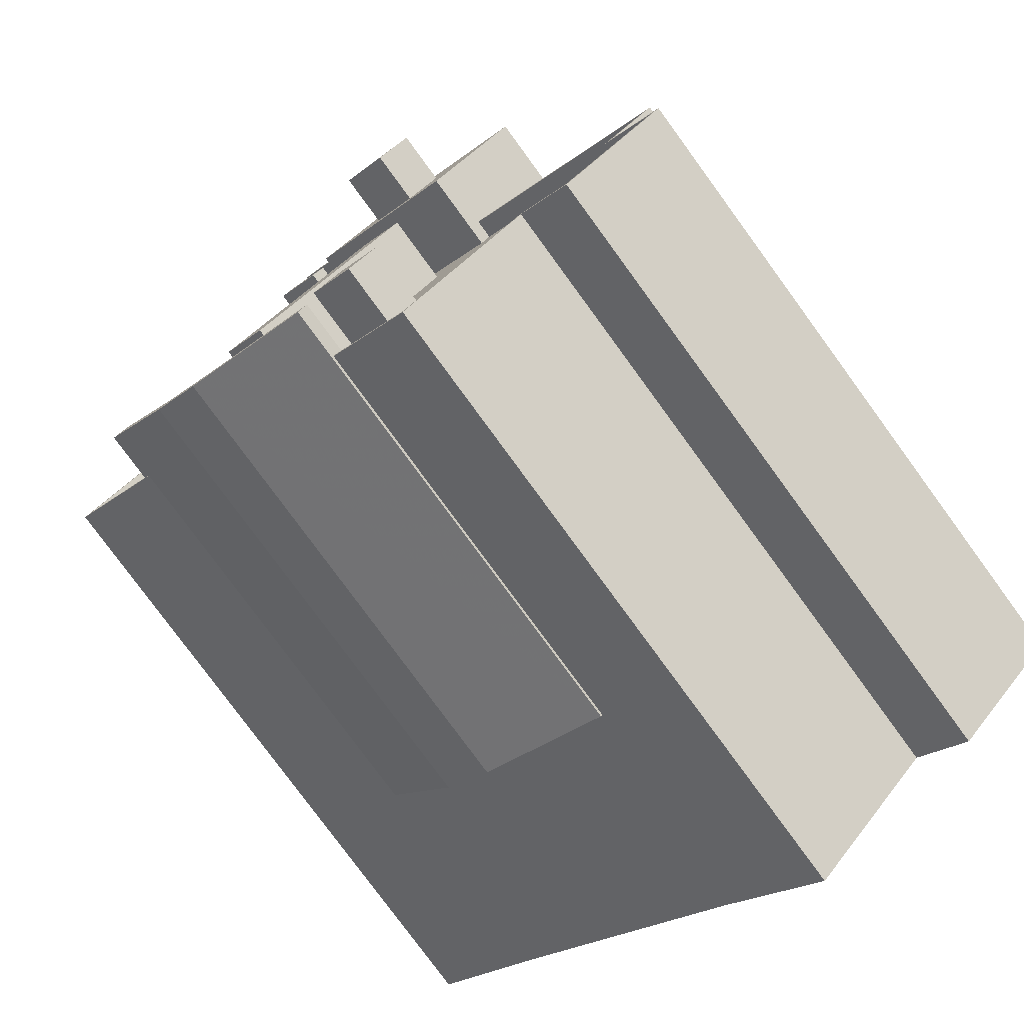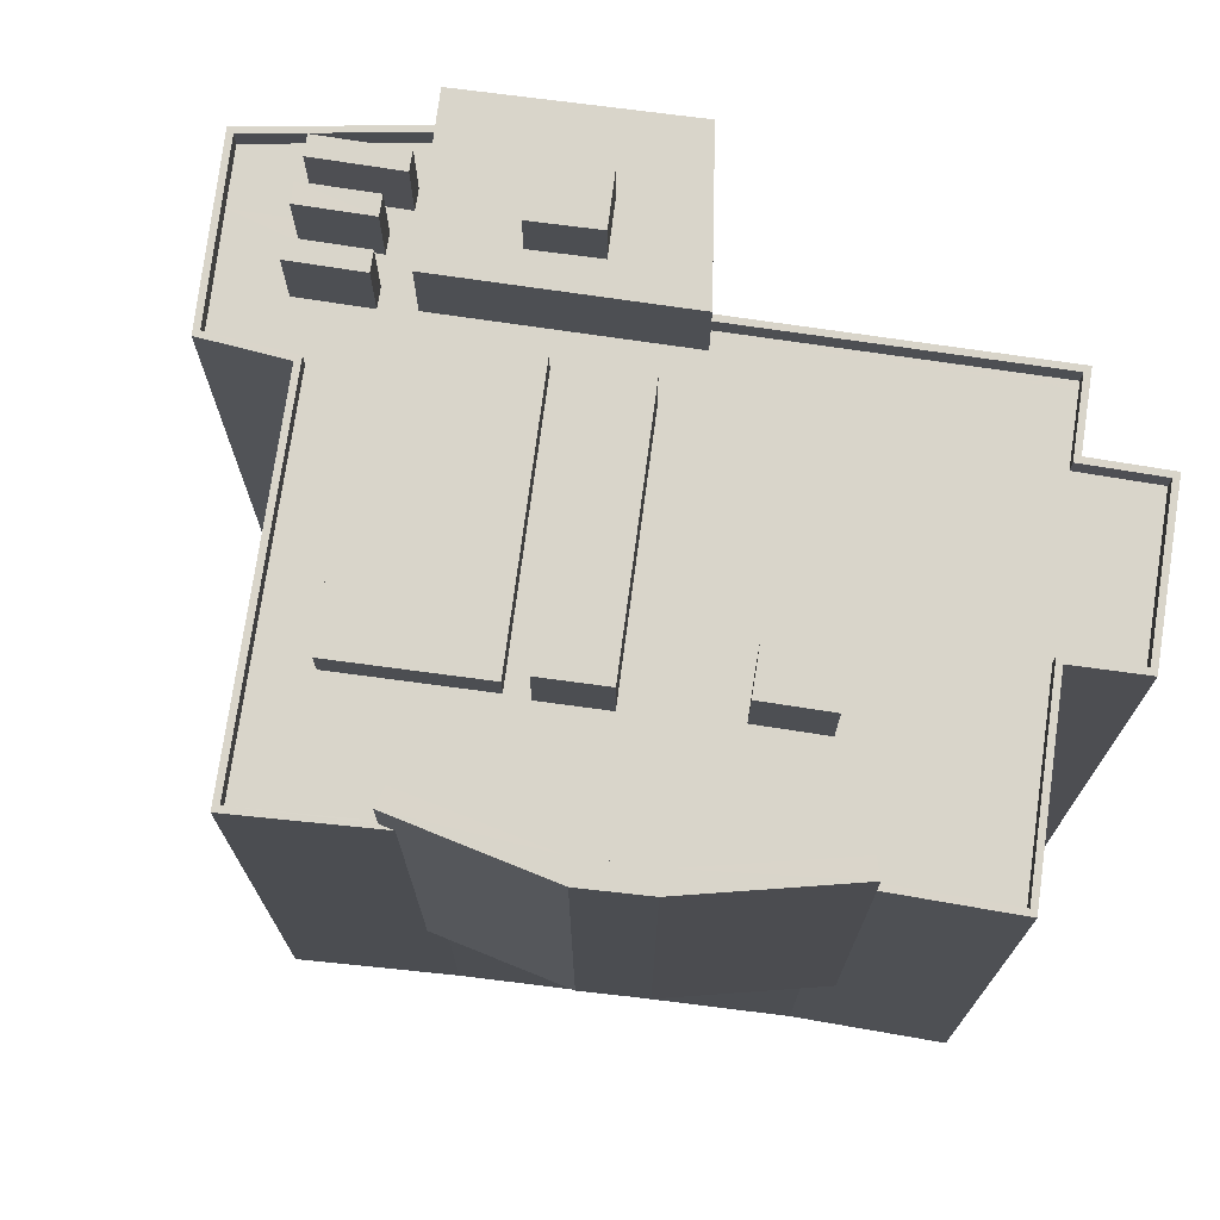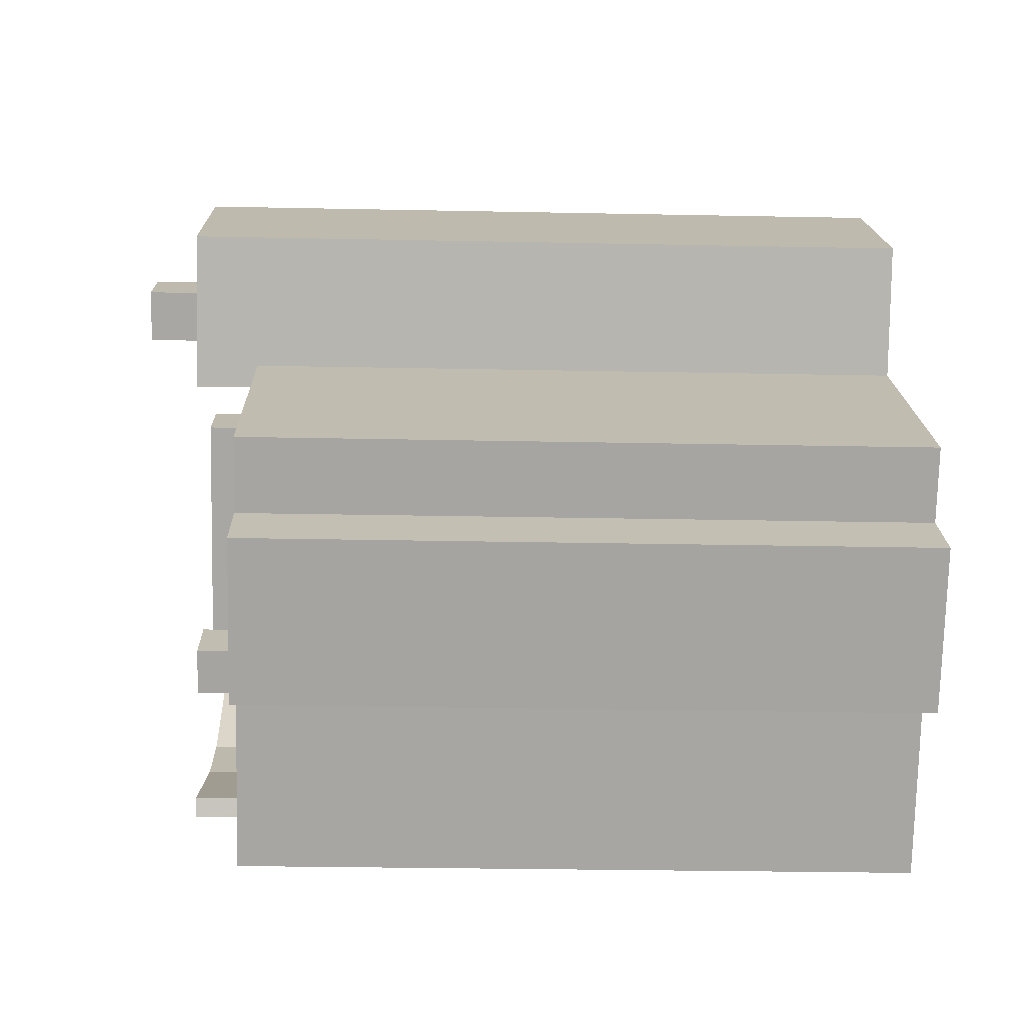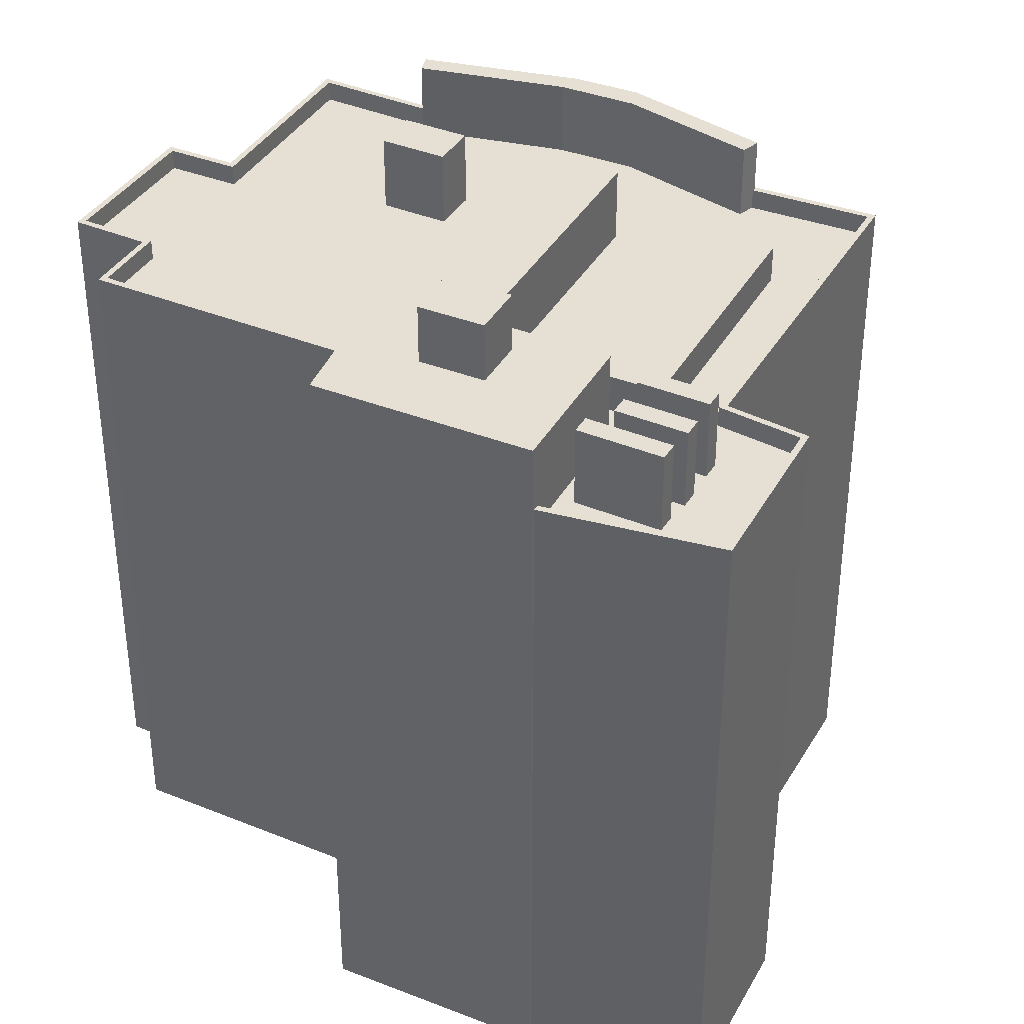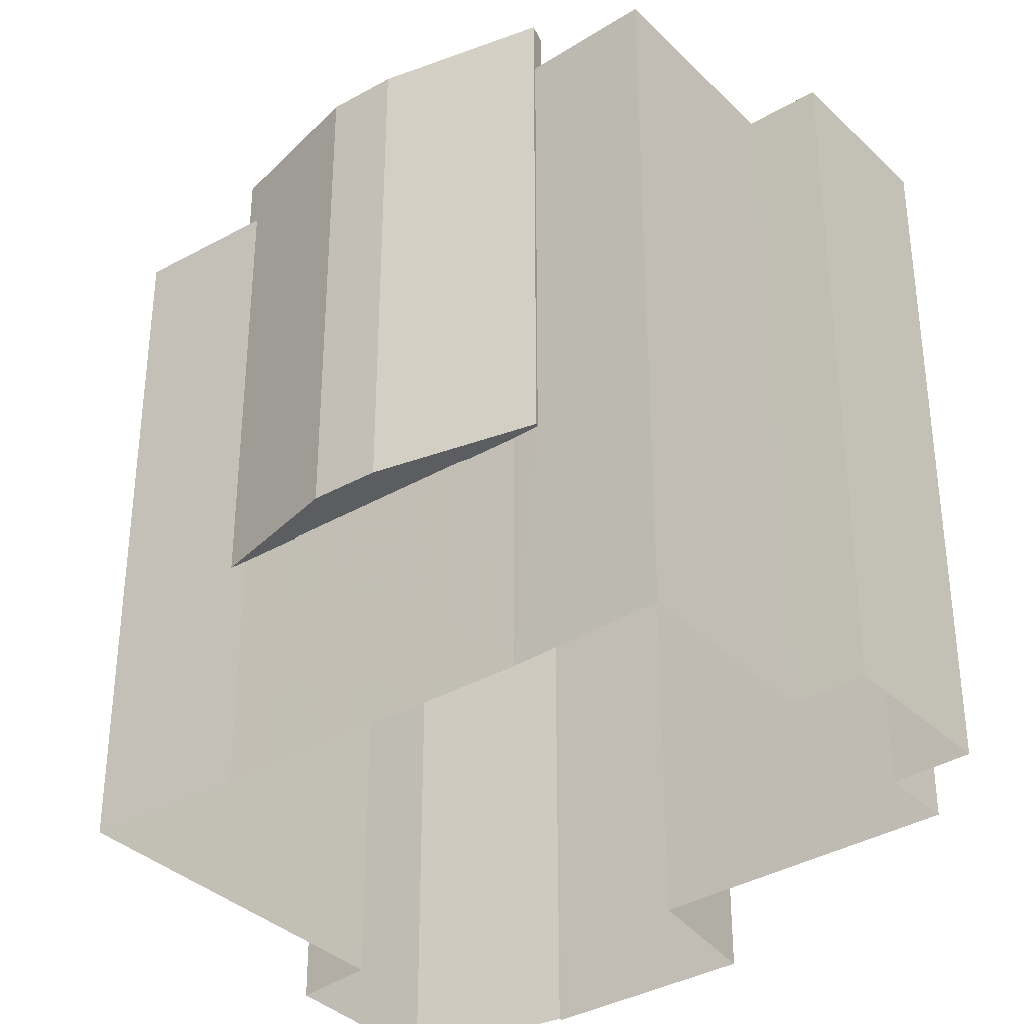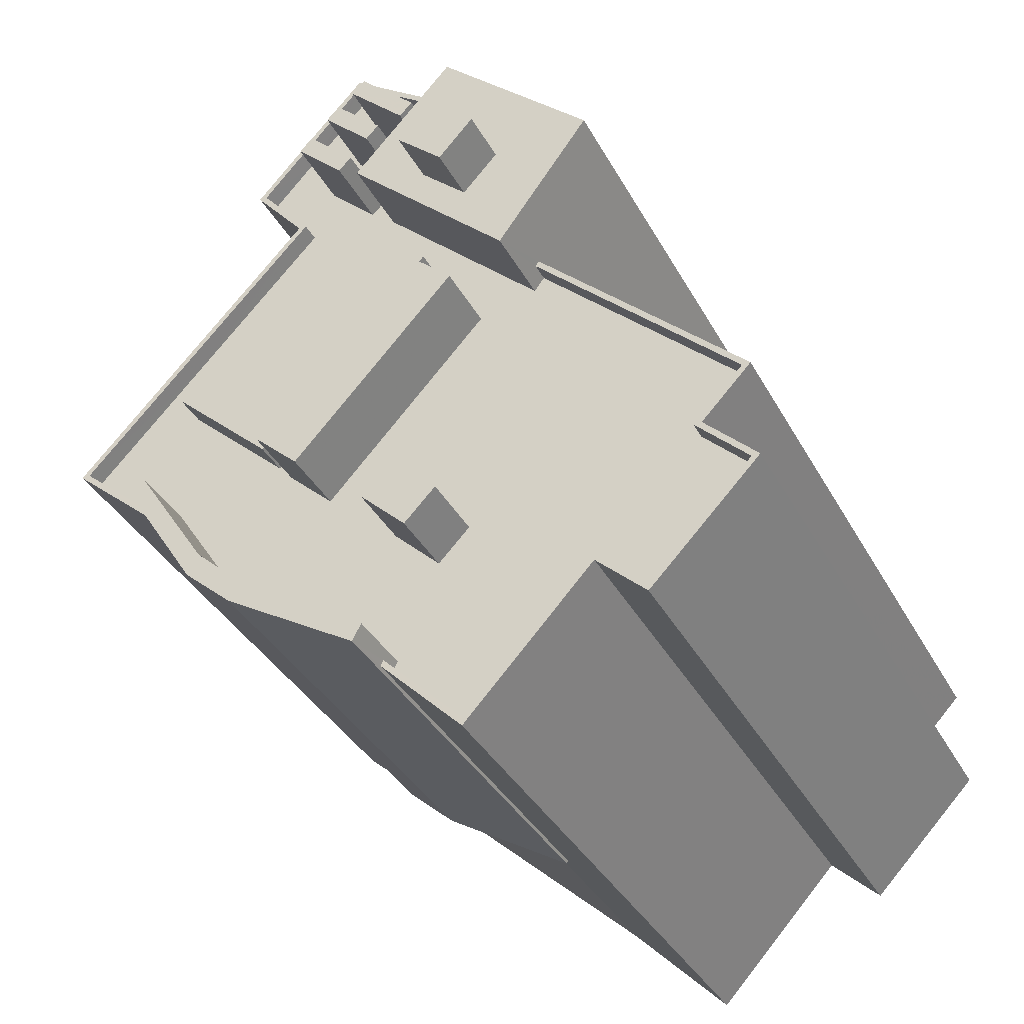
<metadata>
{"format":"obj","ext":"obj","renderer":"f3d","projection":"perspective","resolution":1024,"background":"white","views":[{"elev":-79.3,"azim":36.2,"up":"+Y"},{"elev":74.4,"azim":-35.2,"up":"+Z"},{"elev":-27.2,"azim":88.2,"up":"+Y"},{"elev":38.0,"azim":163.8,"up":"+Z"},{"elev":-35.6,"azim":-5.0,"up":"+Z"},{"elev":-35.5,"azim":25.0,"up":"+Y"}]}
</metadata>
<code>
v -1.16e+04 -3.809e+04 14.51
v -1.161e+04 -3.808e+04 14.51
v -1.16e+04 -3.808e+04 14.51
v -1.159e+04 -3.808e+04 14.51
v -1.159e+04 -3.809e+04 14.51
v -1.162e+04 -3.807e+04 14.51
v -1.163e+04 -3.807e+04 14.51
v -1.161e+04 -3.806e+04 14.51
v -1.159e+04 -3.807e+04 14.51
v -1.159e+04 -3.808e+04 14.51
v -1.16e+04 -3.806e+04 14.51
v -1.161e+04 -3.805e+04 14.51
v -1.162e+04 -3.805e+04 14.51
v -1.16e+04 -3.806e+04 14.51
v -1.16e+04 -3.805e+04 14.51
v -1.16e+04 -3.805e+04 14.51
v -1.161e+04 -3.808e+04 26.19
v -1.162e+04 -3.808e+04 26.19
v -1.161e+04 -3.808e+04 26.19
v -1.162e+04 -3.808e+04 26.19
v -1.162e+04 -3.808e+04 26.12
v -1.162e+04 -3.807e+04 26.12
v -1.162e+04 -3.808e+04 26.12
v -1.162e+04 -3.807e+04 26.12
v -1.161e+04 -3.808e+04 26.12
v -1.161e+04 -3.808e+04 26.12
v -1.161e+04 -3.808e+04 26.12
v -1.161e+04 -3.808e+04 26.12
v -1.161e+04 -3.809e+04 26.12
v -1.161e+04 -3.809e+04 26.12
v -1.162e+04 -3.808e+04 26.12
v -1.161e+04 -3.805e+04 50.3
v -1.161e+04 -3.806e+04 50.3
v -1.161e+04 -3.806e+04 50.3
v -1.161e+04 -3.805e+04 50.3
v -1.161e+04 -3.805e+04 46.49
v -1.161e+04 -3.806e+04 46.49
v -1.161e+04 -3.805e+04 46.49
v -1.161e+04 -3.806e+04 46.49
v -1.161e+04 -3.805e+04 46.49
v -1.161e+04 -3.805e+04 46.49
v -1.161e+04 -3.805e+04 46.49
v -1.161e+04 -3.805e+04 46.49
v -1.161e+04 -3.805e+04 46.49
v -1.161e+04 -3.805e+04 46.49
v -1.161e+04 -3.805e+04 46.49
v -1.161e+04 -3.805e+04 46.49
v -1.161e+04 -3.805e+04 46.49
v -1.161e+04 -3.805e+04 46.49
v -1.161e+04 -3.805e+04 46.49
v -1.161e+04 -3.805e+04 46.49
v -1.16e+04 -3.805e+04 46.49
v -1.161e+04 -3.805e+04 46.49
v -1.162e+04 -3.805e+04 46.49
v -1.161e+04 -3.805e+04 46.49
v -1.159e+04 -3.807e+04 46.49
v -1.16e+04 -3.806e+04 46.49
v -1.16e+04 -3.806e+04 46.49
v -1.159e+04 -3.808e+04 46.49
v -1.16e+04 -3.808e+04 46.49
v -1.159e+04 -3.808e+04 46.49
v -1.159e+04 -3.808e+04 46.49
v -1.161e+04 -3.806e+04 46.49
v -1.162e+04 -3.806e+04 46.49
v -1.162e+04 -3.806e+04 46.49
v -1.161e+04 -3.806e+04 46.49
v -1.161e+04 -3.806e+04 46.49
v -1.161e+04 -3.806e+04 46.49
v -1.16e+04 -3.808e+04 46.49
v -1.16e+04 -3.808e+04 46.49
v -1.161e+04 -3.807e+04 46.49
v -1.161e+04 -3.807e+04 46.49
v -1.161e+04 -3.806e+04 46.49
v -1.161e+04 -3.806e+04 46.49
v -1.161e+04 -3.808e+04 46.49
v -1.16e+04 -3.807e+04 46.49
v -1.161e+04 -3.807e+04 46.49
v -1.163e+04 -3.807e+04 46.49
v -1.162e+04 -3.807e+04 46.49
v -1.161e+04 -3.808e+04 46.49
v -1.16e+04 -3.809e+04 46.49
v -1.162e+04 -3.807e+04 46.49
v -1.162e+04 -3.807e+04 46.49
v -1.161e+04 -3.808e+04 46.49
v -1.161e+04 -3.809e+04 46.49
v -1.161e+04 -3.807e+04 46.49
v -1.162e+04 -3.807e+04 46.49
v -1.161e+04 -3.808e+04 46.49
v -1.161e+04 -3.808e+04 46.49
v -1.161e+04 -3.808e+04 46.49
v -1.162e+04 -3.807e+04 46.49
v -1.161e+04 -3.807e+04 46.49
v -1.161e+04 -3.807e+04 46.49
v -1.159e+04 -3.807e+04 46.49
v -1.16e+04 -3.806e+04 46.49
v -1.161e+04 -3.809e+04 47.49
v -1.16e+04 -3.809e+04 47.49
v -1.16e+04 -3.809e+04 47.49
v -1.161e+04 -3.809e+04 47.49
v -1.16e+04 -3.806e+04 47.49
v -1.159e+04 -3.807e+04 47.49
v -1.16e+04 -3.806e+04 47.49
v -1.159e+04 -3.807e+04 47.49
v -1.159e+04 -3.809e+04 47.49
v -1.159e+04 -3.808e+04 47.49
v -1.159e+04 -3.808e+04 47.49
v -1.16e+04 -3.808e+04 47.49
v -1.159e+04 -3.808e+04 47.49
v -1.16e+04 -3.808e+04 47.49
v -1.159e+04 -3.808e+04 47.49
v -1.159e+04 -3.808e+04 47.49
v -1.16e+04 -3.805e+04 47.49
v -1.161e+04 -3.805e+04 47.49
v -1.161e+04 -3.805e+04 47.49
v -1.16e+04 -3.805e+04 47.49
v -1.163e+04 -3.807e+04 47.49
v -1.162e+04 -3.807e+04 47.49
v -1.162e+04 -3.807e+04 47.49
v -1.162e+04 -3.805e+04 47.49
v -1.162e+04 -3.805e+04 47.49
v -1.161e+04 -3.806e+04 47.49
v -1.163e+04 -3.807e+04 47.49
v -1.161e+04 -3.806e+04 47.49
v -1.162e+04 -3.807e+04 47.49
v -1.161e+04 -3.805e+04 50.3
v -1.161e+04 -3.805e+04 50.3
v -1.161e+04 -3.805e+04 50.3
v -1.161e+04 -3.805e+04 50.3
v -1.161e+04 -3.805e+04 50.3
v -1.161e+04 -3.805e+04 50.3
v -1.161e+04 -3.805e+04 50.3
v -1.161e+04 -3.805e+04 50.3
v -1.161e+04 -3.808e+04 50.14
v -1.161e+04 -3.808e+04 50.14
v -1.16e+04 -3.808e+04 50.14
v -1.161e+04 -3.808e+04 50.14
v -1.162e+04 -3.808e+04 46.49
v -1.161e+04 -3.808e+04 46.49
v -1.161e+04 -3.809e+04 50.12
v -1.161e+04 -3.808e+04 50.12
v -1.161e+04 -3.808e+04 50.12
v -1.161e+04 -3.808e+04 50.12
v -1.162e+04 -3.808e+04 50.12
v -1.162e+04 -3.808e+04 50.12
v -1.162e+04 -3.807e+04 50.12
v -1.162e+04 -3.807e+04 50.12
v -1.161e+04 -3.807e+04 50.13
v -1.161e+04 -3.806e+04 50.13
v -1.161e+04 -3.807e+04 50.13
v -1.16e+04 -3.807e+04 50.13
v -1.161e+04 -3.806e+04 48.28
v -1.162e+04 -3.807e+04 48.28
v -1.161e+04 -3.807e+04 48.28
v -1.161e+04 -3.806e+04 48.28
v -1.16e+04 -3.805e+04 50.66
v -1.16e+04 -3.806e+04 50.66
v -1.16e+04 -3.806e+04 50.66
v -1.16e+04 -3.806e+04 50.66
v -1.16e+04 -3.806e+04 50.66
v -1.161e+04 -3.805e+04 50.66
v -1.16e+04 -3.806e+04 50.66
v -1.16e+04 -3.806e+04 50.66
v -1.16e+04 -3.806e+04 50.66
v -1.161e+04 -3.806e+04 50.66
v -1.16e+04 -3.806e+04 53.46
v -1.16e+04 -3.806e+04 53.46
v -1.16e+04 -3.806e+04 53.46
v -1.16e+04 -3.806e+04 53.46
f 1 2 3
f 4 5 3
f 6 7 8
f 9 10 11
f 10 4 3
f 2 6 11
f 12 8 13
f 14 11 15
f 14 15 16
f 15 8 12
f 3 2 11
f 11 6 8
f 10 3 11
f 15 11 8
f 17 18 19
f 17 20 18
f 21 22 23
f 21 24 22
f 25 26 27
f 28 25 27
f 26 29 30
f 31 28 27
f 21 23 31
f 21 31 27
f 27 26 30
f 32 33 34
f 32 35 33
f 36 37 38
f 36 39 37
f 36 40 39
f 41 40 42
f 43 41 42
f 43 42 44
f 36 38 45
f 42 40 36
f 43 44 46
f 46 44 45
f 43 46 47
f 45 38 48
f 47 46 49
f 48 38 50
f 48 50 51
f 46 45 48
f 49 51 52
f 47 49 53
f 51 50 52
f 49 52 53
f 41 54 55
f 40 41 55
f 56 57 58
f 56 58 59
f 59 60 61
f 60 62 61
f 63 64 65
f 54 63 55
f 66 67 39
f 67 37 39
f 55 68 66
f 69 70 60
f 71 72 73
f 58 67 74
f 75 69 76
f 77 75 76
f 71 73 74
f 74 67 68
f 63 65 68
f 58 73 76
f 59 58 69
f 69 60 59
f 55 63 68
f 66 68 67
f 58 74 73
f 58 76 69
f 64 78 79
f 80 81 70
f 82 78 83
f 64 79 65
f 69 84 70
f 80 85 81
f 71 86 72
f 86 79 87
f 77 88 75
f 89 90 80
f 88 89 84
f 87 82 91
f 86 92 72
f 87 89 93
f 77 93 88
f 87 93 92
f 82 79 78
f 84 80 70
f 87 79 82
f 92 86 87
f 84 89 80
f 88 93 89
f 57 56 94
f 95 57 94
f 96 97 98
f 96 98 99
f 100 101 102
f 102 101 103
f 104 105 106
f 107 104 108
f 98 97 107
f 109 98 107
f 110 111 101
f 106 111 110
f 101 111 103
f 106 105 111
f 108 104 106
f 107 108 109
f 112 113 114
f 112 114 115
f 116 117 118
f 113 119 114
f 120 119 121
f 121 116 122
f 120 121 123
f 114 119 120
f 121 122 123
f 122 118 124
f 118 122 116
f 125 126 127
f 125 128 126
f 129 130 131
f 129 132 130
f 133 134 135
f 136 133 135
f 91 137 87
f 89 87 138
f 89 138 90
f 87 137 138
f 139 140 141
f 139 141 142
f 142 143 144
f 143 145 146
f 144 143 146
f 141 143 142
f 147 148 149
f 147 150 148
f 151 152 153
f 151 154 152
f 155 156 157
f 158 157 159
f 155 160 156
f 157 156 159
f 161 162 158
f 162 163 164
f 164 163 160
f 158 159 161
f 160 163 156
f 162 161 163
f 165 166 167
f 168 165 167
f 39 34 33
f 66 39 33
f 35 66 33
f 35 55 66
f 40 55 35
f 32 40 35
f 39 40 32
f 34 39 32
f 83 122 124
f 83 78 122
f 63 123 64
f 64 122 78
f 64 123 122
f 120 63 54
f 120 123 63
f 53 114 47
f 47 114 43
f 43 114 41
f 41 114 120
f 41 120 54
f 52 114 53
f 52 115 114
f 100 94 101
f 100 95 94
f 59 110 56
f 56 101 94
f 56 110 101
f 110 59 61
f 106 110 61
f 108 61 62
f 108 106 61
f 109 62 60
f 109 108 62
f 81 98 70
f 70 109 60
f 70 98 109
f 99 81 85
f 99 98 81
f 22 24 6
f 6 24 7
f 7 24 116
f 24 117 116
f 8 116 121
f 8 7 116
f 8 121 119
f 13 8 119
f 12 119 113
f 12 13 119
f 15 12 113
f 112 15 113
f 25 19 23
f 26 25 2
f 19 18 23
f 2 23 6
f 6 23 22
f 25 23 2
f 9 11 102
f 103 9 102
f 9 111 10
f 9 103 111
f 111 105 4
f 10 111 4
f 104 5 4
f 105 104 4
f 5 107 3
f 5 104 107
f 97 1 3
f 107 97 3
f 26 2 29
f 2 1 29
f 29 97 96
f 29 1 97
f 45 128 125
f 36 45 125
f 127 36 125
f 127 42 36
f 44 42 127
f 126 44 127
f 126 45 44
f 126 128 45
f 48 129 131
f 48 51 129
f 130 48 131
f 130 46 48
f 49 46 130
f 132 49 130
f 51 49 132
f 129 51 132
f 69 135 134
f 84 69 134
f 133 84 134
f 133 88 84
f 75 88 133
f 136 75 133
f 69 75 136
f 135 69 136
f 18 31 23
f 18 20 31
f 145 143 91
f 145 91 82
f 143 137 91
f 138 143 141
f 138 137 143
f 20 28 31
f 20 17 28
f 17 25 28
f 17 19 25
f 80 90 140
f 90 138 141
f 140 90 141
f 140 99 80
f 80 99 85
f 29 96 30
f 139 99 140
f 96 139 30
f 139 96 99
f 30 139 142
f 27 30 142
f 27 142 144
f 21 27 144
f 24 21 117
f 21 144 117
f 117 146 118
f 117 144 146
f 118 146 124
f 146 145 124
f 124 82 83
f 124 145 82
f 93 147 149
f 92 93 149
f 92 149 72
f 149 148 72
f 148 73 72
f 148 150 76
f 73 148 76
f 93 77 147
f 77 76 150
f 77 150 147
f 151 153 71
f 151 71 74
f 153 86 71
f 152 86 153
f 152 79 86
f 79 152 65
f 65 154 68
f 65 152 154
f 74 68 154
f 151 74 154
f 14 157 102
f 102 11 14
f 157 158 102
f 102 158 162
f 58 100 162
f 57 100 58
f 57 95 100
f 100 102 162
f 67 164 37
f 15 112 16
f 37 164 38
f 16 112 155
f 38 164 160
f 160 155 115
f 38 160 50
f 115 52 50
f 115 155 112
f 160 115 50
f 155 157 14
f 16 155 14
f 164 58 162
f 164 67 58
f 159 167 166
f 161 159 166
f 161 166 165
f 163 161 165
f 156 165 168
f 156 163 165
f 159 168 167
f 159 156 168

</code>
